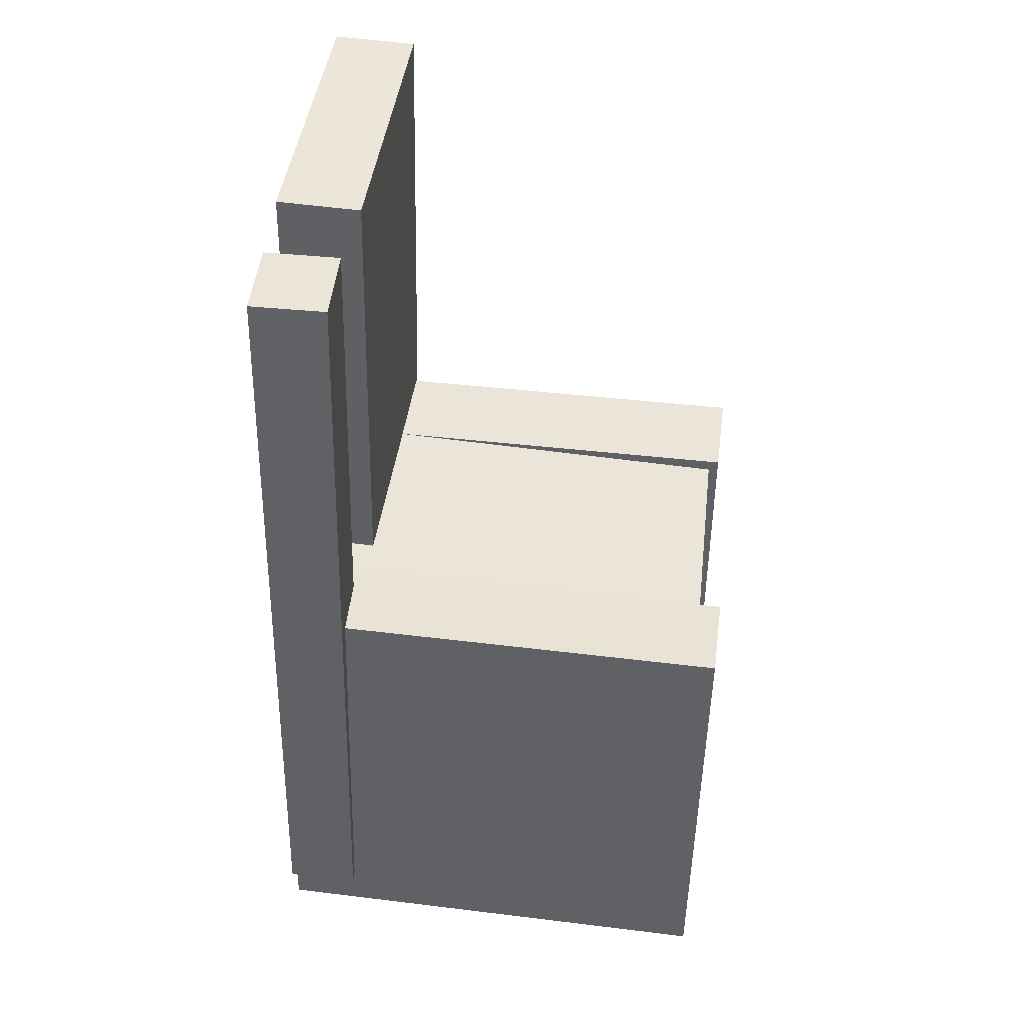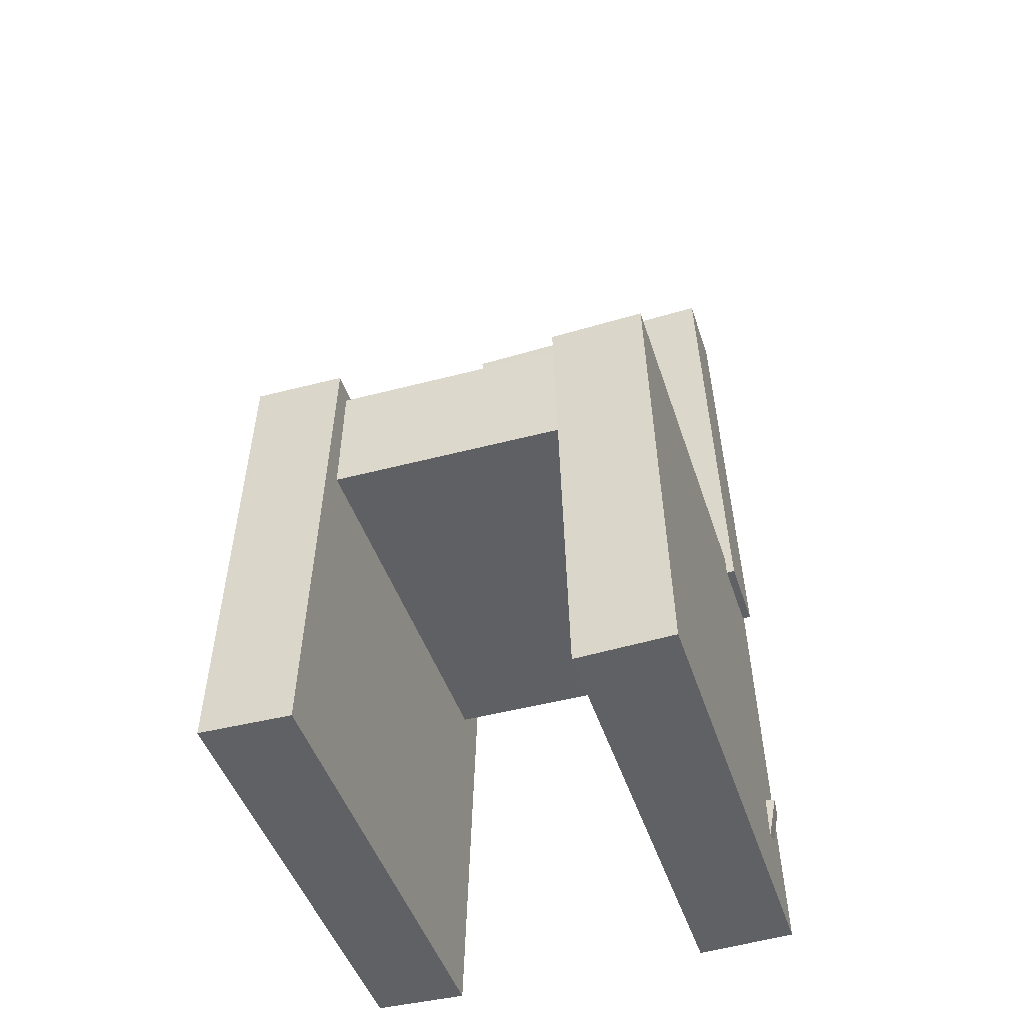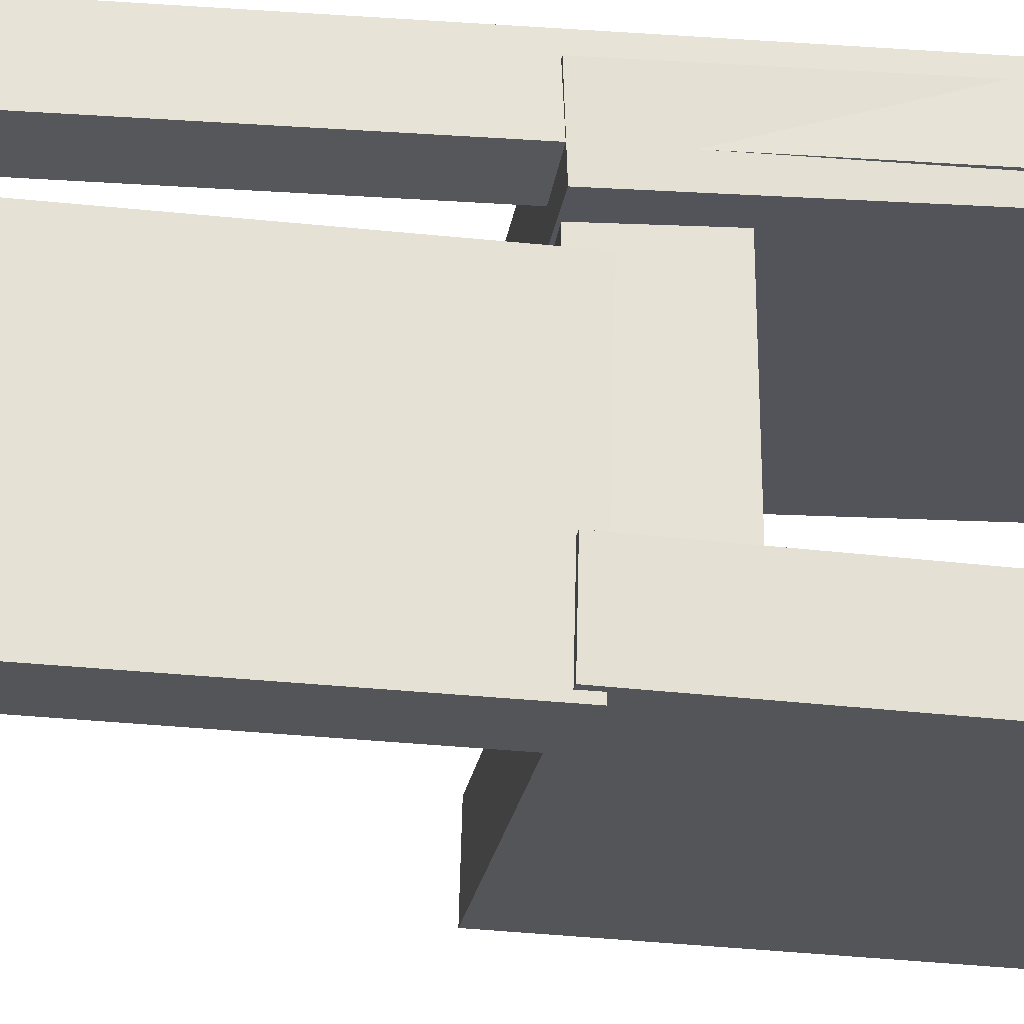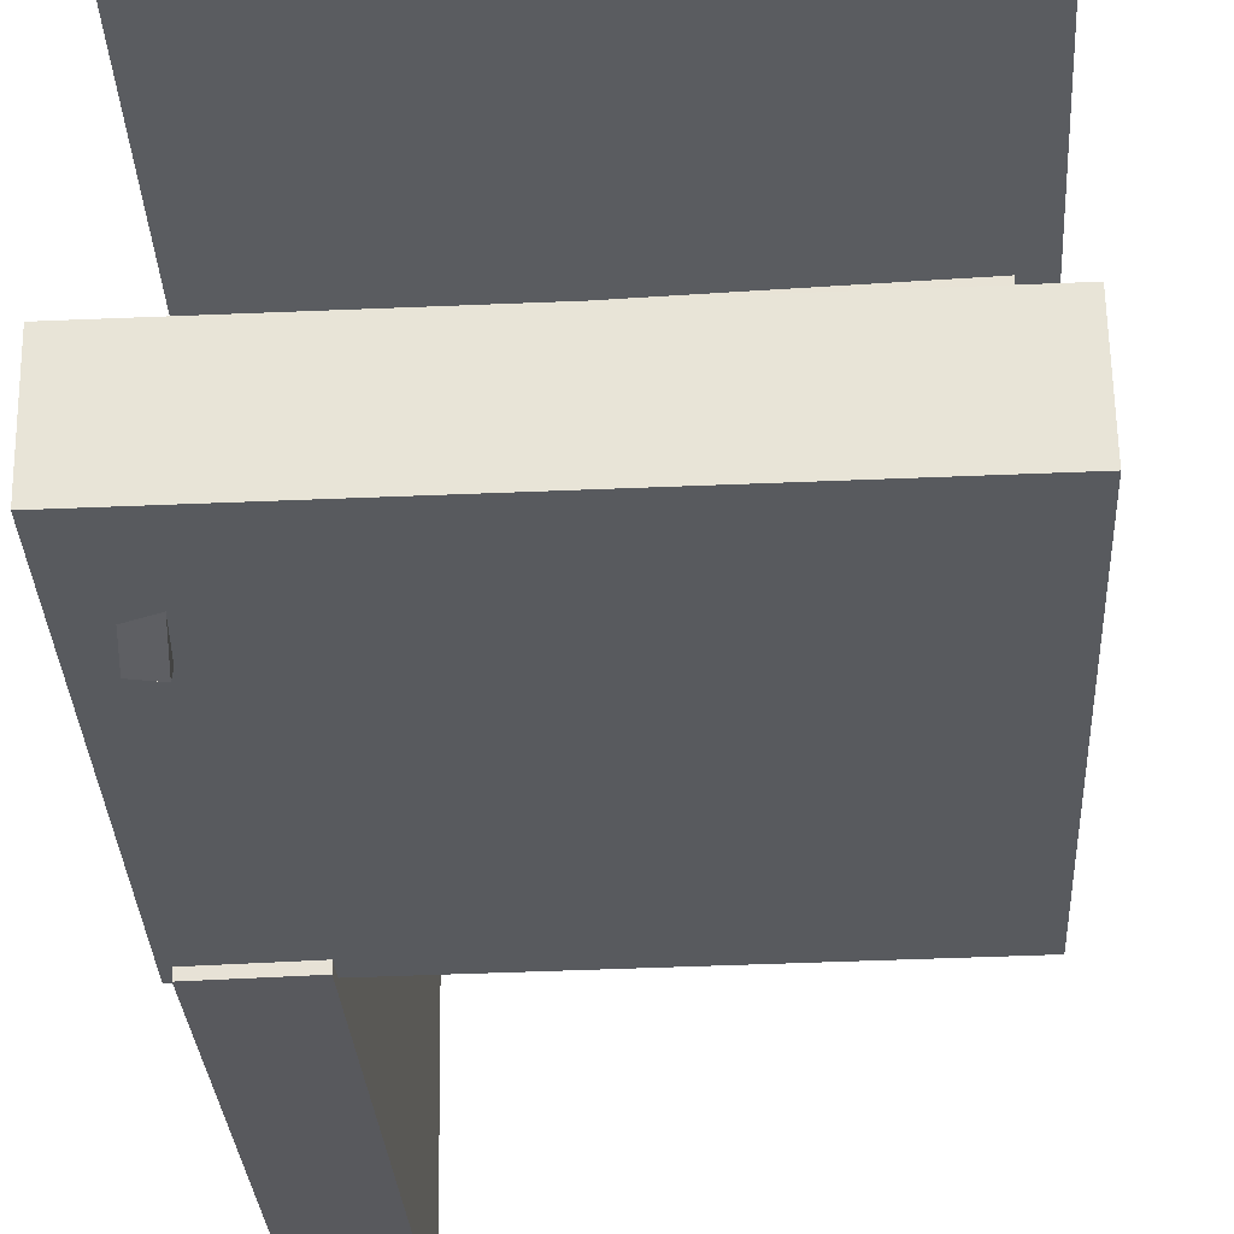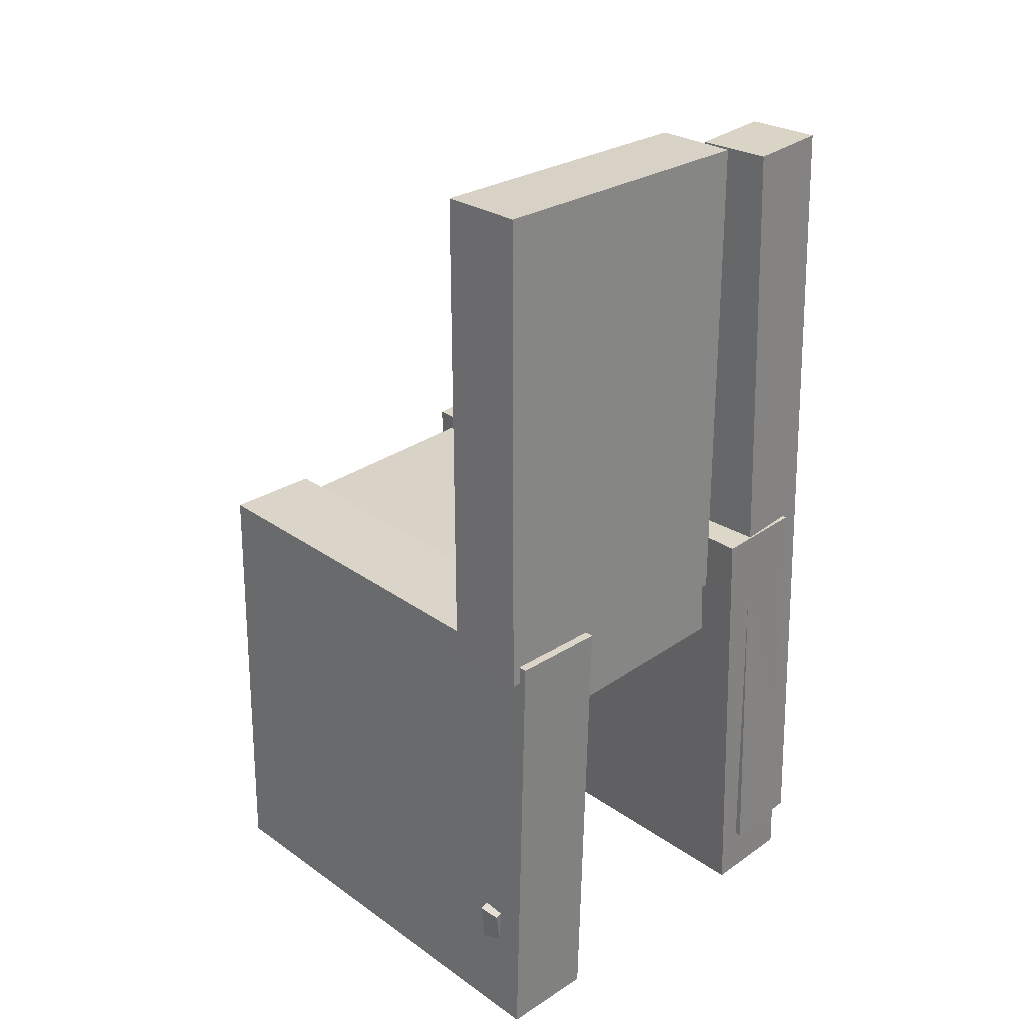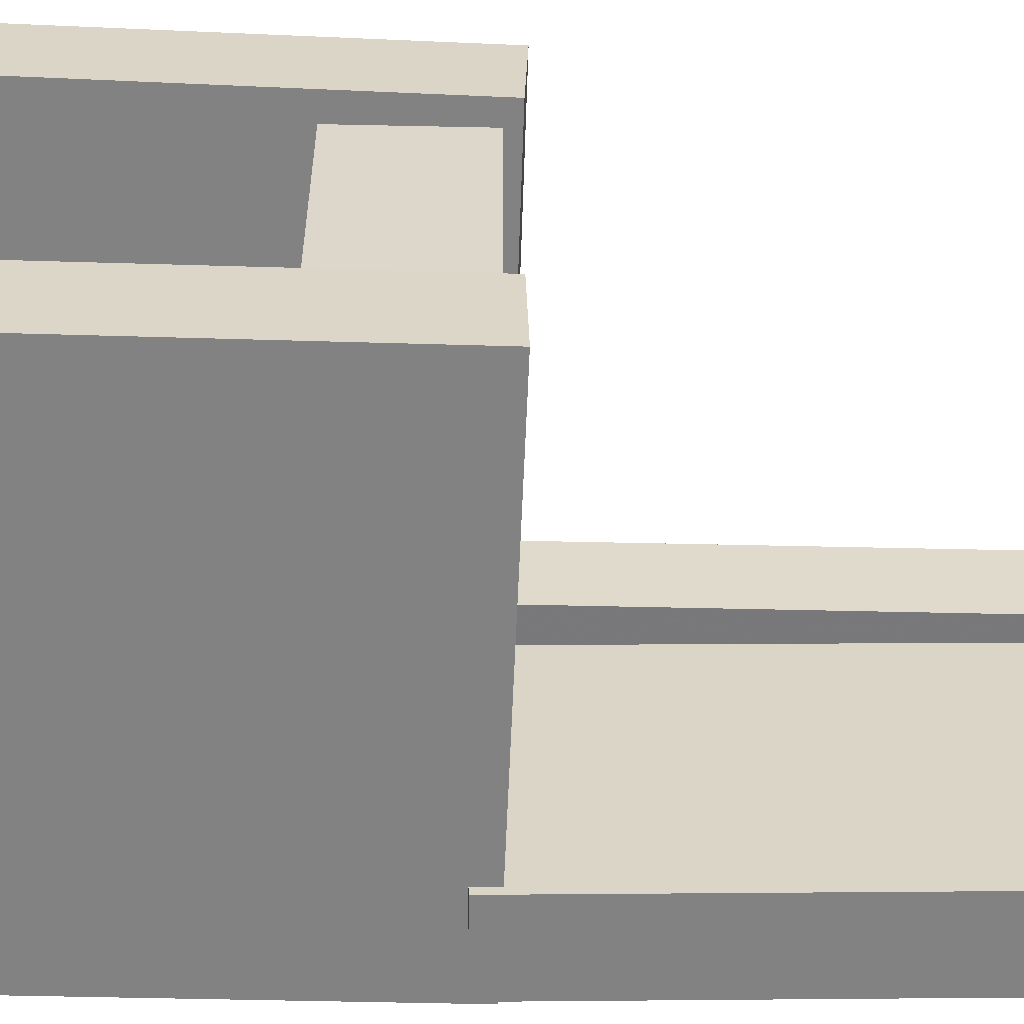
<metadata>
{"format":"obj","ext":"obj","renderer":"f3d","projection":"perspective","resolution":1024,"background":"white","views":[{"elev":43.8,"azim":7.0,"up":"+Y"},{"elev":-47.1,"azim":106.9,"up":"+Y"},{"elev":-25.1,"azim":-99.0,"up":"+Z"},{"elev":-31.8,"azim":2.5,"up":"+Z"},{"elev":29.8,"azim":-135.0,"up":"+Y"},{"elev":-59.9,"azim":87.7,"up":"+Z"}]}
</metadata>
<code>
v -0.2119 -0.4092 0.1145
v -0.2131 -0.4065 0.1948
v -0.2083 -0.002365 0.1009
v -0.2096 0.0003316 0.1812
v 0.1993 -0.4126 0.1211
v 0.198 -0.4099 0.2014
v 0.2028 -0.005724 0.1075
v 0.2016 -0.003027 0.1878
f 1.0 7.0 5.0
f 1.0 3.0 7.0
f 1.0 4.0 3.0
f 1.0 2.0 4.0
f 3.0 8.0 7.0
f 3.0 4.0 8.0
f 5.0 7.0 8.0
f 5.0 8.0 6.0
f 1.0 5.0 6.0
f 1.0 6.0 2.0
f 2.0 6.0 8.0
f 2.0 8.0 4.0
v -0.1804 -0.3788 -0.1798
v -0.1791 -0.3757 -0.1631
v -0.1873 -0.2902 -0.1955
v -0.1861 -0.2872 -0.1788
v -0.1609 -0.3776 -0.1814
v -0.1597 -0.3745 -0.1648
v -0.1679 -0.289 -0.1971
v -0.1666 -0.2859 -0.1805
f 9.0 15.0 13.0
f 9.0 11.0 15.0
f 9.0 12.0 11.0
f 9.0 10.0 12.0
f 11.0 16.0 15.0
f 11.0 12.0 16.0
f 13.0 15.0 16.0
f 13.0 16.0 14.0
f 9.0 13.0 14.0
f 9.0 14.0 10.0
f 10.0 14.0 16.0
f 10.0 16.0 12.0
v -0.2078 -0.0271 0.06452
v -0.1361 -0.02922 0.06541
v -0.1954 0.3973 0.07578
v -0.1237 0.3951 0.07667
v -0.2044 -0.02043 -0.1905
v -0.1327 -0.02255 -0.1896
v -0.192 0.4039 -0.1793
v -0.1203 0.4018 -0.1784
f 17.0 23.0 21.0
f 17.0 19.0 23.0
f 17.0 20.0 19.0
f 17.0 18.0 20.0
f 19.0 24.0 23.0
f 19.0 20.0 24.0
f 21.0 23.0 24.0
f 21.0 24.0 22.0
f 17.0 21.0 22.0
f 17.0 22.0 18.0
f 18.0 22.0 24.0
f 18.0 24.0 20.0
v -0.2109 -0.4054 -0.1924
v -0.2121 -0.4074 -0.109
v -0.2113 -0.003813 -0.183
v -0.2125 -0.005755 -0.09964
v 0.193 -0.4051 -0.1865
v 0.1918 -0.4071 -0.1032
v 0.1926 -0.00353 -0.1772
v 0.1914 -0.005472 -0.09381
f 25.0 31.0 29.0
f 25.0 27.0 31.0
f 25.0 28.0 27.0
f 25.0 26.0 28.0
f 27.0 32.0 31.0
f 27.0 28.0 32.0
f 29.0 31.0 32.0
f 29.0 32.0 30.0
f 25.0 29.0 30.0
f 25.0 30.0 26.0
f 26.0 30.0 32.0
f 26.0 32.0 28.0
v -0.153 -0.3653 0.1314
v -0.217 -0.3636 0.1338
v -0.1334 0.3781 0.1206
v -0.1974 0.3799 0.1231
v -0.1502 -0.3643 0.2042
v -0.2142 -0.3626 0.2067
v -0.1306 0.3791 0.1934
v -0.1946 0.3808 0.1959
f 33.0 39.0 37.0
f 33.0 35.0 39.0
f 33.0 36.0 35.0
f 33.0 34.0 36.0
f 35.0 40.0 39.0
f 35.0 36.0 40.0
f 37.0 39.0 40.0
f 37.0 40.0 38.0
f 33.0 37.0 38.0
f 33.0 38.0 34.0
f 34.0 38.0 40.0
f 34.0 40.0 36.0
v -0.172 -0.004467 -0.1693
v -0.1755 -0.1096 -0.1695
v -0.1696 -0.005427 0.1798
v -0.1731 -0.1105 0.1795
v 0.1821 -0.01631 -0.1717
v 0.1786 -0.1214 -0.172
v 0.1845 -0.01727 0.1773
v 0.181 -0.1224 0.177
f 41.0 47.0 45.0
f 41.0 43.0 47.0
f 41.0 44.0 43.0
f 41.0 42.0 44.0
f 43.0 48.0 47.0
f 43.0 44.0 48.0
f 45.0 47.0 48.0
f 45.0 48.0 46.0
f 41.0 45.0 46.0
f 41.0 46.0 42.0
f 42.0 46.0 48.0
f 42.0 48.0 44.0

</code>
